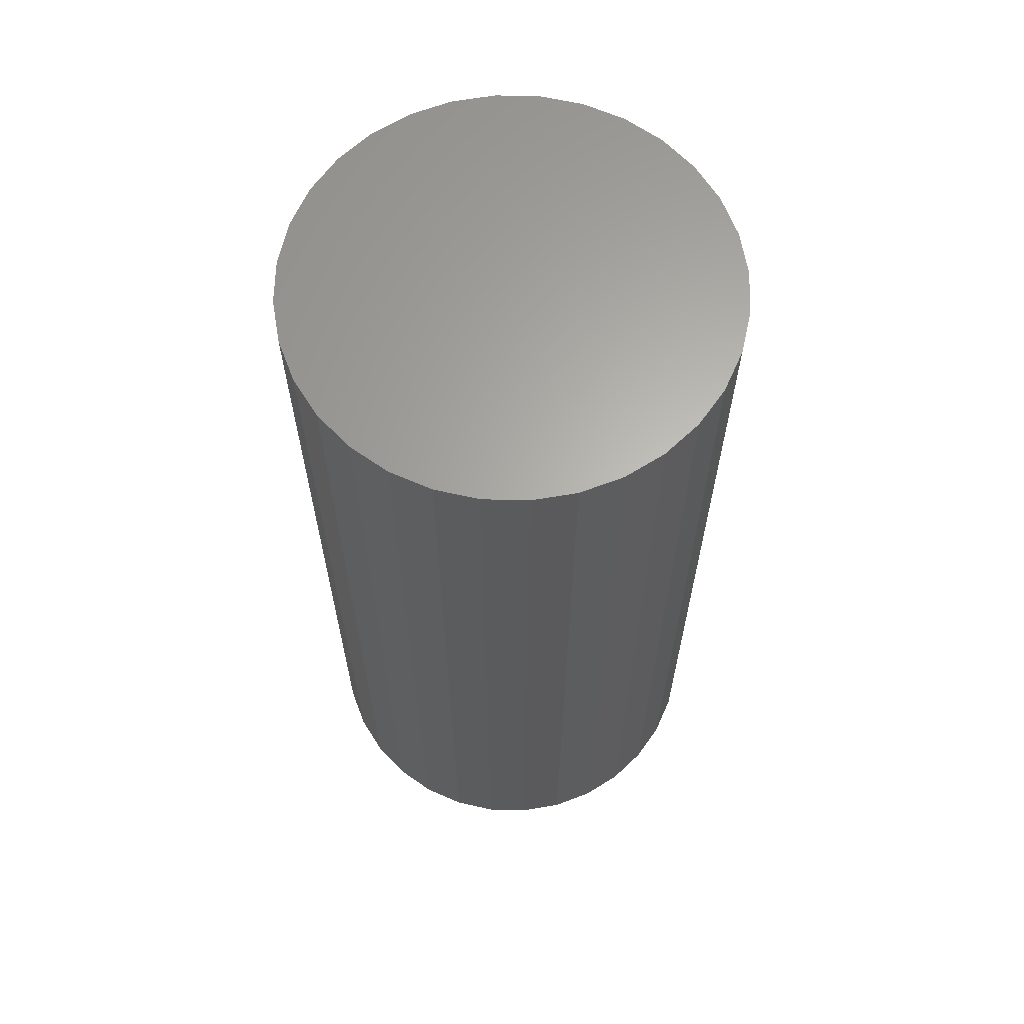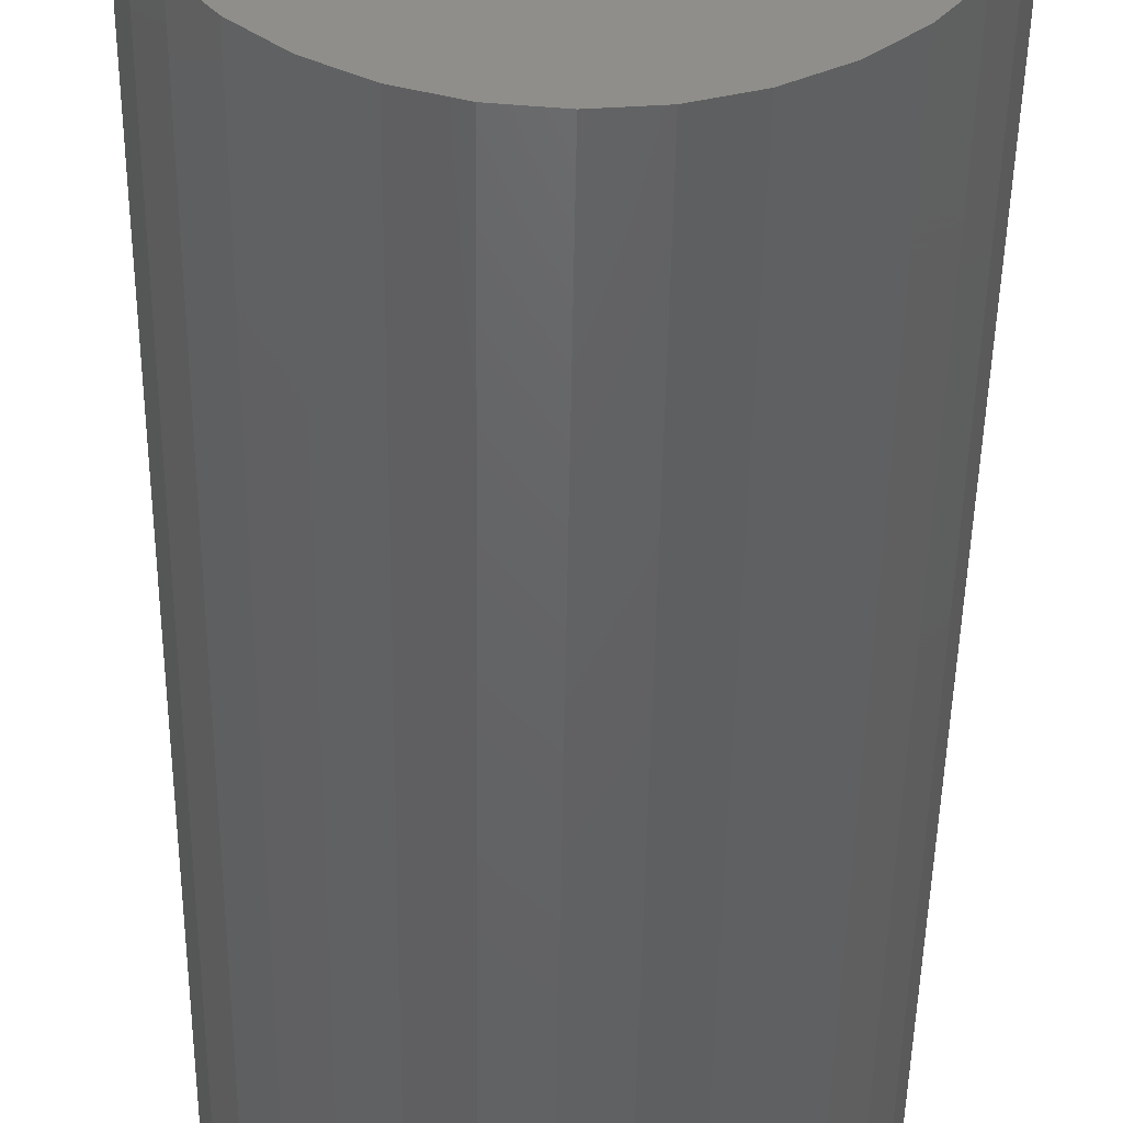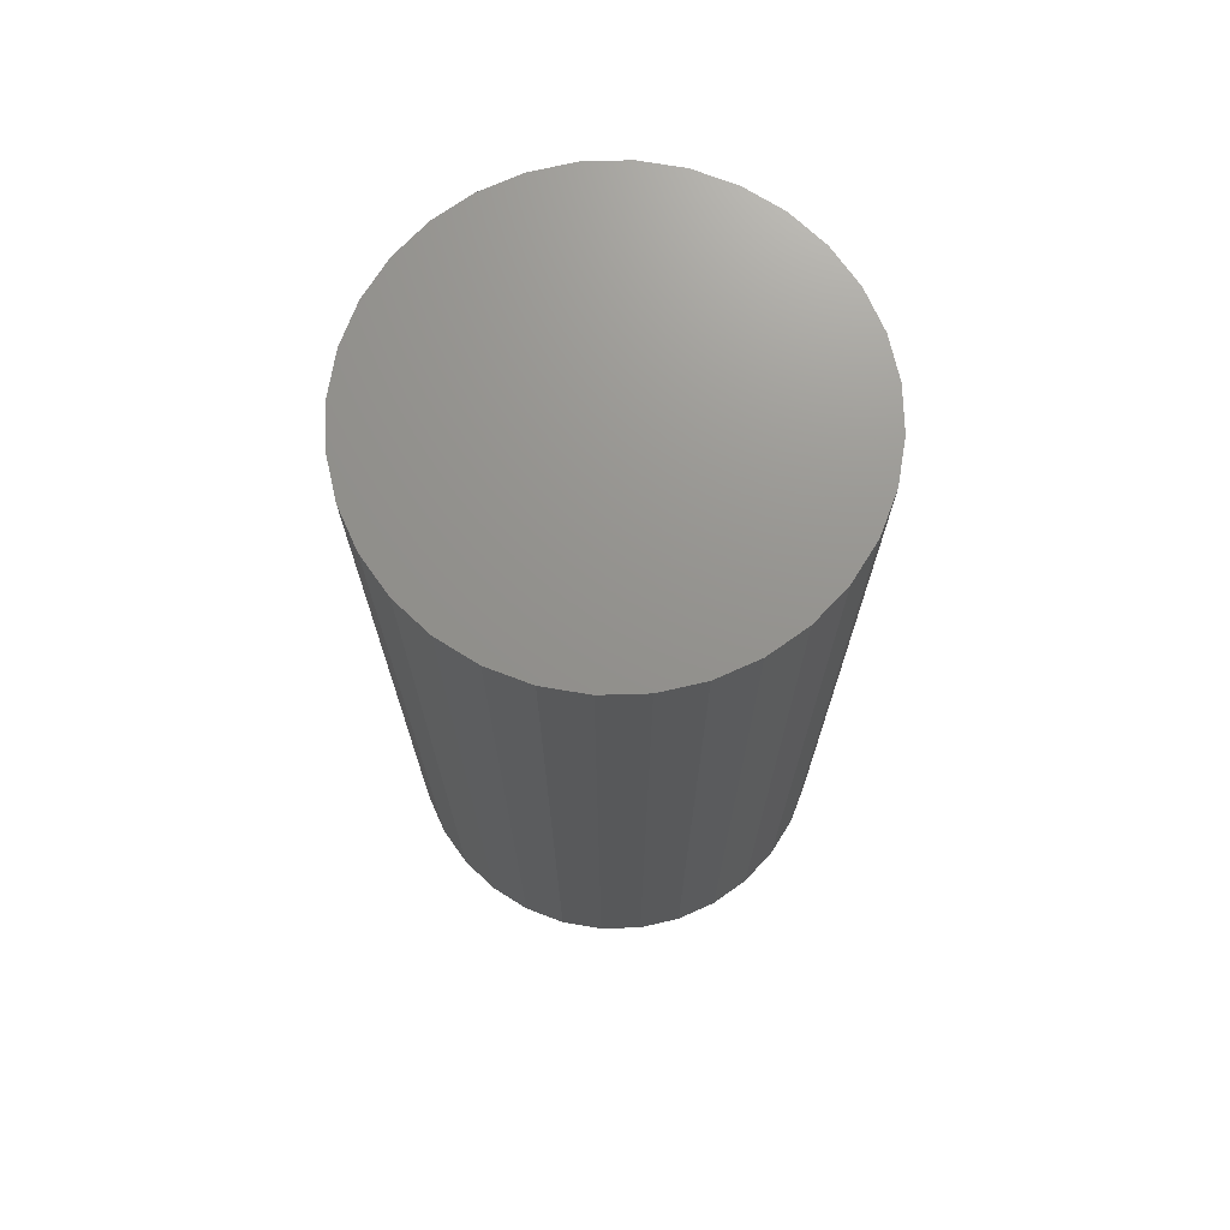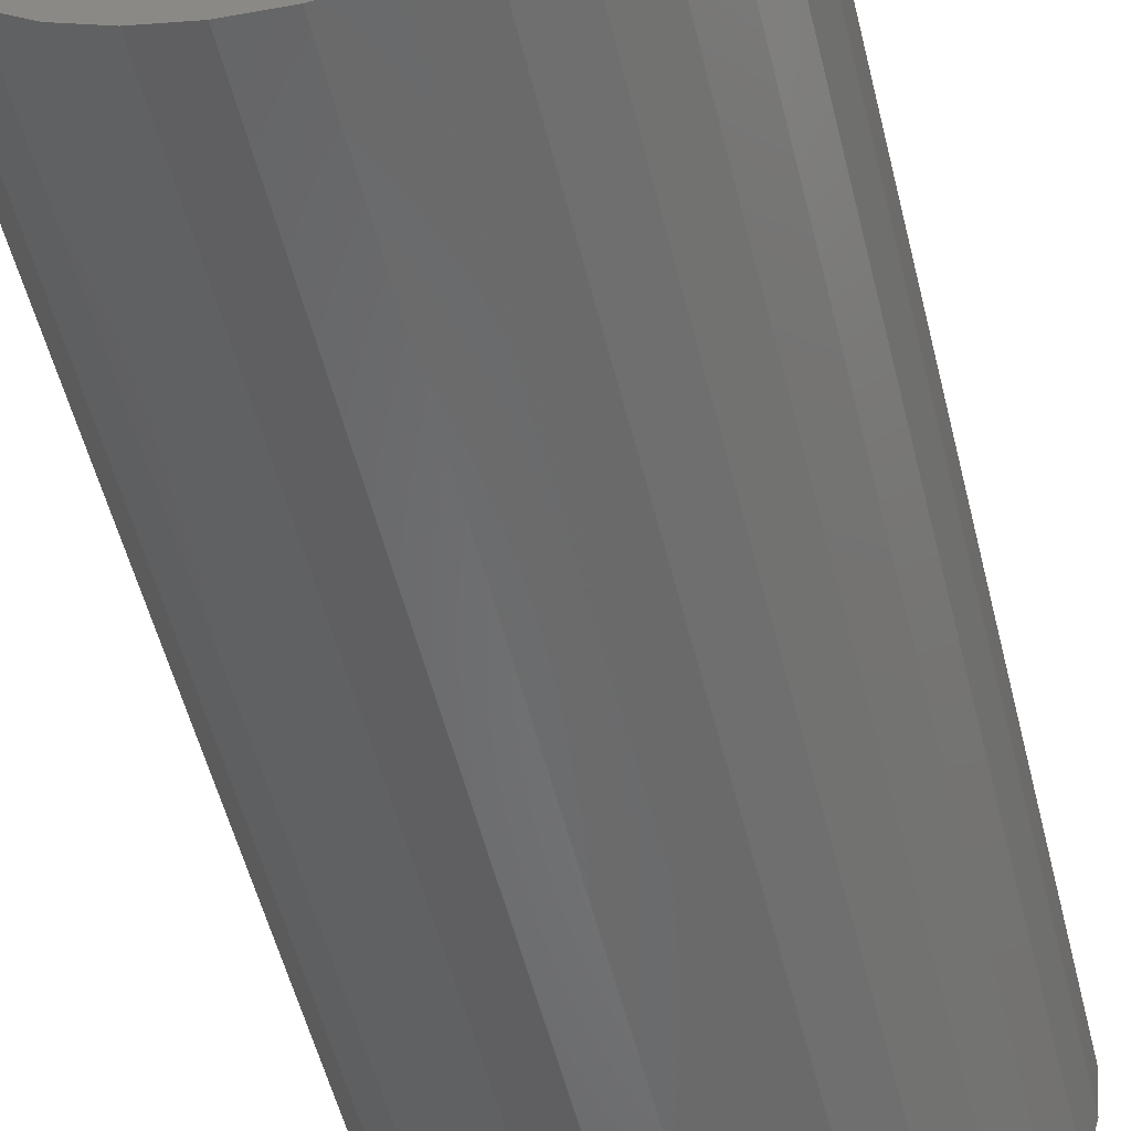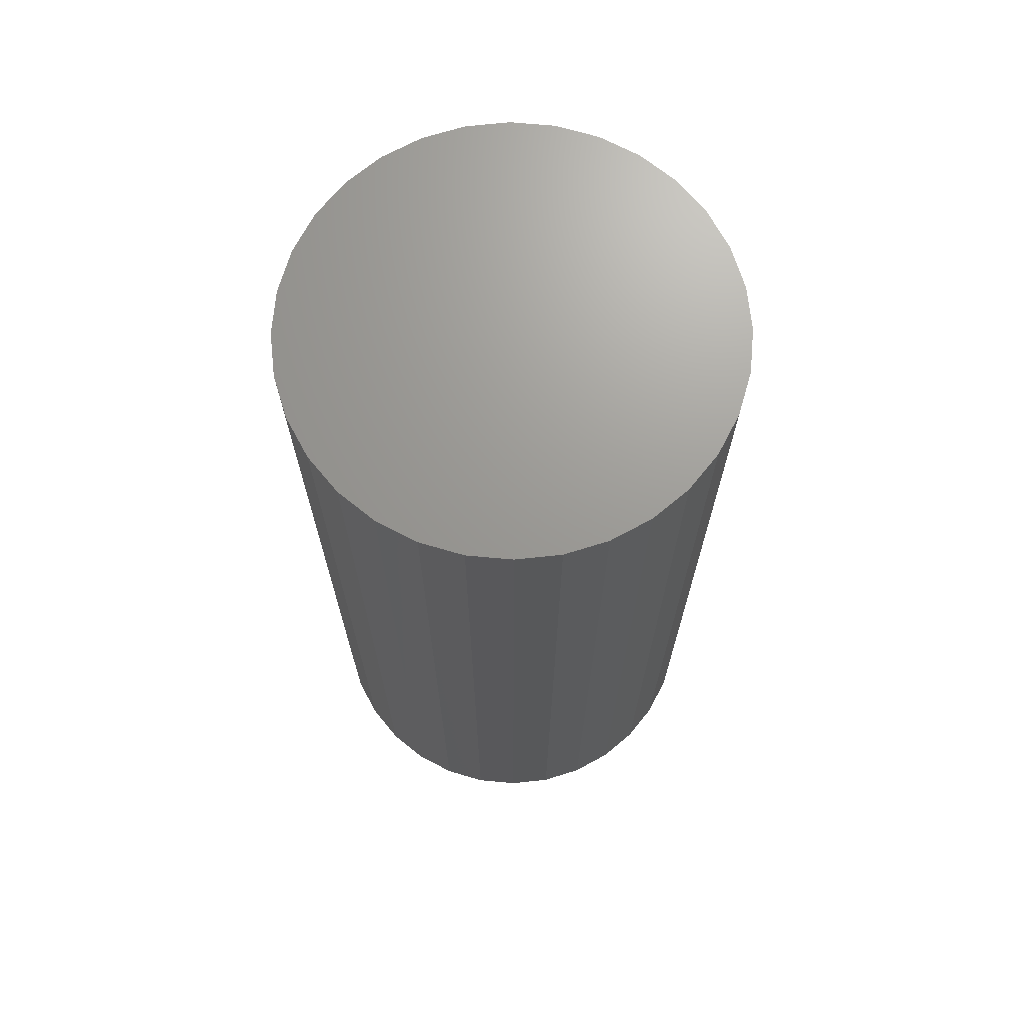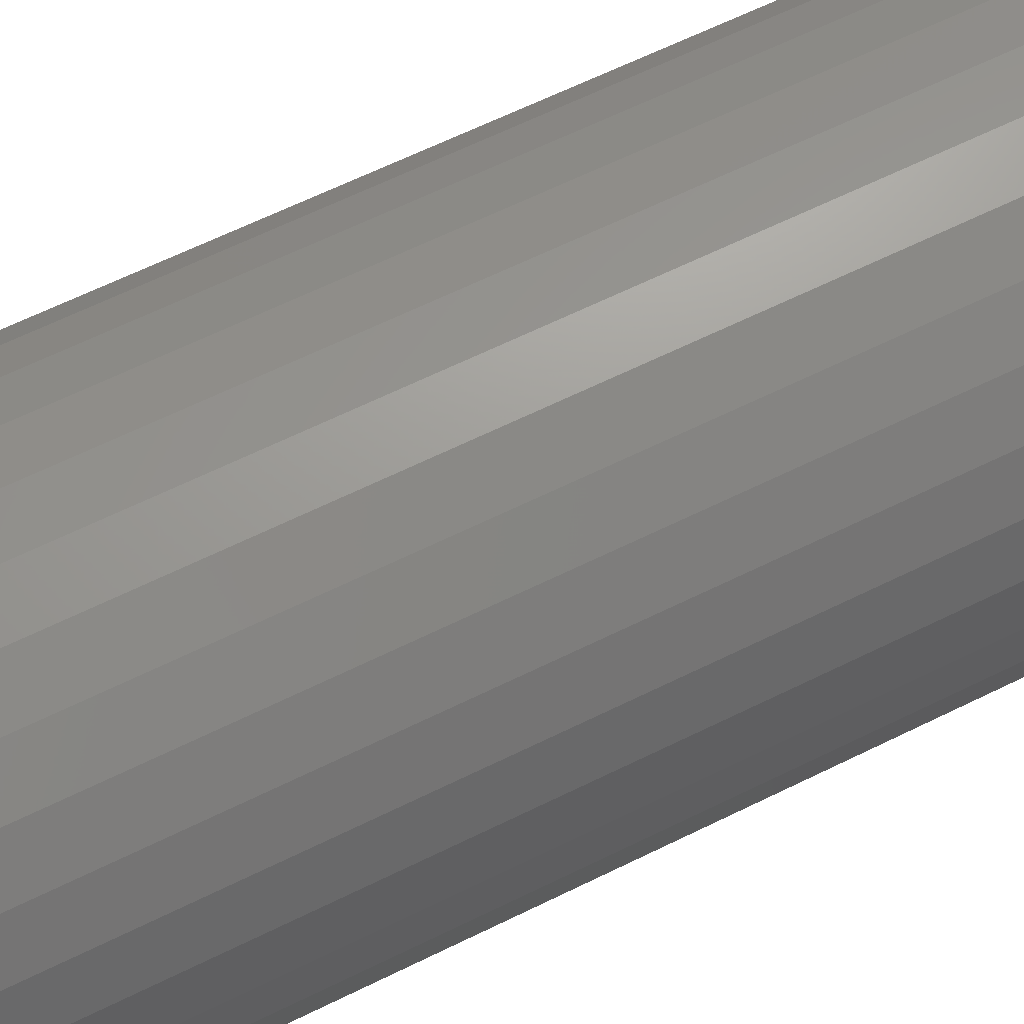
<metadata>
{"format":"stl","ext":"stl","renderer":"f3d","projection":"perspective","resolution":1024,"background":"white","views":[{"elev":64.1,"azim":130.9,"up":"+Z"},{"elev":-46.4,"azim":-0.8,"up":"+Y"},{"elev":71.6,"azim":-7.3,"up":"+Z"},{"elev":-53.8,"azim":13.8,"up":"+Y"},{"elev":69.7,"azim":33.3,"up":"+Z"},{"elev":64.8,"azim":-116.3,"up":"+Y"}]}
</metadata>
<code>
# stl→obj: 96 verts, 188 faces
v 0.001974 0.1424 0
v 0.02976 0.1397 0
v -0.02581 0.1397 0
v -0.05253 0.1316 0
v 0.05648 0.1316 0
v 0.02976 -0.1397 0
v -0.02581 -0.1397 0
v 0.05648 -0.1316 0
v 0.001974 -0.1424 0
v -0.05253 -0.1316 0
v -0.07716 -0.1184 0
v 0.08111 -0.1184 0
v -0.09874 -0.1007 0
v 0.1027 -0.1007 0
v -0.1165 -0.07913 0
v 0.1204 -0.07913 0
v -0.1296 -0.05451 0
v 0.1336 -0.05451 0
v -0.1377 -0.02779 0
v 0.1417 -0.02779 0
v -0.1405 -4.262e-17 0
v 0.1444 -1.582e-16 0
v -0.1377 0.02779 0
v 0.1417 0.02779 0
v -0.1296 0.05451 0
v 0.1336 0.05451 0
v -0.1165 0.07913 0
v 0.1204 0.07913 0
v -0.09874 0.1007 0
v 0.1027 0.1007 0
v -0.07716 0.1184 0
v 0.08111 0.1184 0
v 0.1757 -3.511e-16 0.03125
v 0.1757 0 0.75
v 0.1723 -0.03388 0.03125
v 0.1723 -0.03388 0.75
v 0.1624 -0.06647 0.03125
v 0.1624 -0.06647 0.75
v 0.1464 -0.09649 0.03125
v 0.1464 -0.09649 0.75
v 0.1248 -0.1228 0.03125
v 0.1248 -0.1228 0.75
v 0.09847 -0.1444 0.03125
v 0.09847 -0.1444 0.75
v 0.06844 -0.1605 0.03125
v 0.06844 -0.1605 0.75
v 0.03586 -0.1703 0.03125
v 0.03586 -0.1703 0.75
v 0.001974 -0.1737 0.03125
v 0.001974 -0.1737 0.75
v -0.03191 -0.1703 0.03125
v -0.03191 -0.1703 0.75
v -0.06449 -0.1605 0.03125
v -0.06449 -0.1605 0.75
v -0.09452 -0.1444 0.03125
v -0.09452 -0.1444 0.75
v -0.1208 -0.1228 0.03125
v -0.1208 -0.1228 0.75
v -0.1424 -0.09649 0.03125
v -0.1424 -0.09649 0.75
v -0.1585 -0.06647 0.03125
v -0.1585 -0.06647 0.75
v -0.1684 -0.03388 0.03125
v -0.1684 -0.03388 0.75
v -0.1717 9.84e-17 0.03125
v -0.1717 9.84e-17 0.75
v -0.1684 0.03388 0.03125
v -0.1684 0.03388 0.75
v -0.1585 0.06647 0.03125
v -0.1585 0.06647 0.75
v -0.1424 0.09649 0.03125
v -0.1424 0.09649 0.75
v -0.1208 0.1228 0.03125
v -0.1208 0.1228 0.75
v -0.09452 0.1444 0.03125
v -0.09452 0.1444 0.75
v -0.06449 0.1605 0.03125
v -0.06449 0.1605 0.75
v -0.03191 0.1703 0.03125
v -0.03191 0.1703 0.75
v 0.001974 0.1737 0.03125
v 0.001974 0.1737 0.75
v 0.03586 0.1703 0.03125
v 0.03586 0.1703 0.75
v 0.06844 0.1605 0.03125
v 0.06844 0.1605 0.75
v 0.09847 0.1444 0.03125
v 0.09847 0.1444 0.75
v 0.1248 0.1228 0.03125
v 0.1248 0.1228 0.75
v 0.1464 0.09649 0.03125
v 0.1464 0.09649 0.75
v 0.1624 0.06647 0.03125
v 0.1624 0.06647 0.75
v 0.1723 0.03388 0.03125
v 0.1723 0.03388 0.75
f 1 2 3
f 4 3 2
f 5 4 2
f 6 7 8
f 9 7 6
f 7 10 8
f 8 10 11
f 8 11 12
f 12 11 13
f 12 13 14
f 14 13 15
f 14 15 16
f 16 15 17
f 16 17 18
f 18 17 19
f 18 19 20
f 20 19 21
f 20 21 22
f 22 21 23
f 22 23 24
f 24 23 25
f 24 25 26
f 26 25 27
f 26 27 28
f 28 27 29
f 28 29 30
f 30 29 31
f 30 31 32
f 32 31 4
f 32 4 5
f 33 34 35
f 35 34 36
f 35 36 37
f 37 36 38
f 37 38 39
f 39 38 40
f 39 40 41
f 41 40 42
f 41 42 43
f 43 42 44
f 43 44 45
f 45 44 46
f 45 46 47
f 47 46 48
f 47 48 49
f 49 48 50
f 49 50 51
f 51 50 52
f 51 52 53
f 53 52 54
f 53 54 55
f 55 54 56
f 55 56 57
f 57 56 58
f 57 58 59
f 59 58 60
f 59 60 61
f 61 60 62
f 61 62 63
f 63 62 64
f 63 64 65
f 65 64 66
f 65 66 67
f 67 66 68
f 67 68 69
f 69 68 70
f 69 70 71
f 71 70 72
f 71 72 73
f 73 72 74
f 73 74 75
f 75 74 76
f 75 76 77
f 77 76 78
f 77 78 79
f 79 78 80
f 79 80 81
f 81 80 82
f 81 82 83
f 83 82 84
f 83 84 85
f 85 84 86
f 85 86 87
f 87 86 88
f 87 88 89
f 89 88 90
f 89 90 91
f 91 90 92
f 91 92 93
f 93 92 94
f 93 94 95
f 95 94 96
f 95 96 33
f 33 96 34
f 49 7 9
f 9 47 49
f 11 55 13
f 13 55 57
f 13 57 15
f 15 57 59
f 15 59 17
f 17 59 61
f 17 61 19
f 19 61 63
f 19 63 21
f 21 63 65
f 43 12 41
f 41 12 14
f 41 14 39
f 39 14 16
f 39 16 37
f 37 16 18
f 37 18 35
f 35 18 20
f 35 20 33
f 33 20 22
f 55 11 53
f 53 11 10
f 53 10 51
f 51 10 7
f 51 7 49
f 12 43 8
f 8 43 45
f 8 45 6
f 6 45 47
f 6 47 9
f 81 2 1
f 1 79 81
f 32 87 30
f 30 87 89
f 30 89 28
f 28 89 91
f 28 91 26
f 26 91 93
f 26 93 24
f 24 93 95
f 24 95 22
f 22 95 33
f 75 31 73
f 73 31 29
f 73 29 71
f 71 29 27
f 71 27 69
f 69 27 25
f 69 25 67
f 67 25 23
f 67 23 65
f 65 23 21
f 87 32 85
f 85 32 5
f 85 5 83
f 83 5 2
f 83 2 81
f 31 75 4
f 4 75 77
f 4 77 3
f 3 77 79
f 3 79 1
f 80 84 82
f 84 80 78
f 84 78 86
f 46 52 48
f 48 52 50
f 86 78 88
f 88 78 76
f 88 76 90
f 90 76 74
f 90 74 92
f 92 74 72
f 92 72 94
f 94 72 70
f 94 70 96
f 96 70 68
f 96 68 34
f 34 68 66
f 34 66 36
f 36 66 64
f 36 64 38
f 38 64 62
f 38 62 40
f 40 62 60
f 40 60 42
f 42 60 58
f 42 58 44
f 44 58 56
f 44 56 46
f 46 56 54
f 46 54 52

</code>
